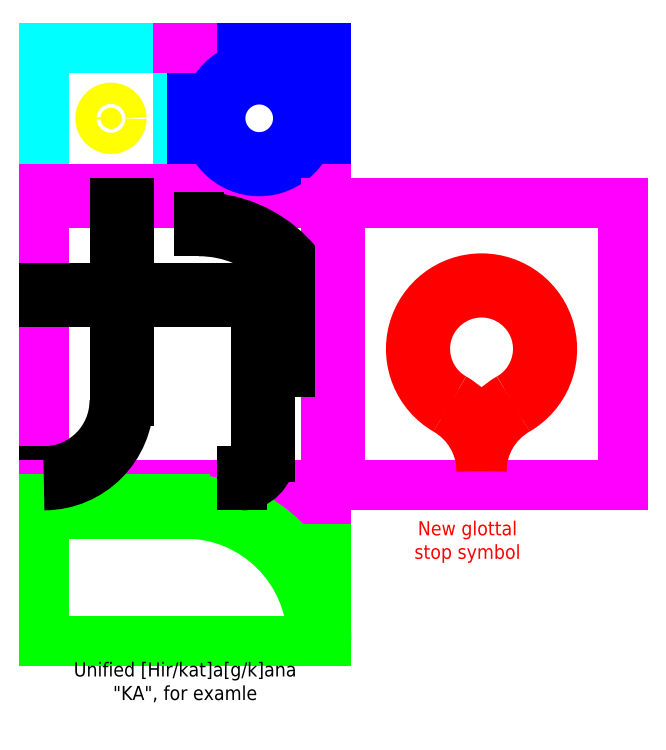
<metadata>
{"format":"dxf","ext":"dxf","renderer":"ezdxf+matplotlib","layout":"modelspace","background":"white","min_lineweight":24,"dpi":150}
</metadata>
<code>
0
SECTION
2
ENTITIES
0
HATCH
8
Glottal_Stop
10
0
20
0
30
0
210
0
220
0
230
1
2
SOLID
70
    1
71
    0
91
    1
92
    0
93
    6
72
    2
10
130
20
5
40
25
50
2.544e-14
51
60
73
    1
72
    2
10
155
20
48.3
40
25
50
120
51
60
73
    0
72
    2
10
180
20
5
40
25
50
120
51
180
73
    1
72
    2
10
155
20
48.3
40
20
50
300
51
240
73
    1
72
    2
10
130
20
5
40
30
50
300
51
326.4
73
    0
72
    2
10
180
20
5
40
30
50
213.6
51
240
73
    0
97
    0
75
    0
76
    1
98
    0
0
HATCH
8
Maru
10
0
20
0
30
0
210
0
220
0
230
1
2
SOLID
70
    1
71
    0
91
    1
92
    0
93
    2
72
    2
10
76.25
20
130
40
18.75
50
0
51
360
73
    1
72
    2
10
76.25
20
130
40
13.75
50
0
51
360
73
    1
97
    0
75
    0
76
    1
98
    0
0
HATCH
8
Character
10
0
20
0
30
0
210
0
220
0
230
1
2
SOLID
70
    1
71
    0
91
    1
92
    0
93
    6
72
    2
10
55
20
50
40
40
50
0
51
90
73
    1
72
    1
10
55
20
90
11
55
21
95
72
    2
10
55
20
50
40
45
50
270
51
360
73
    0
72
    1
10
100
20
50
11
100
21
40
72
    1
10
100
20
40
11
95
21
40
72
    1
10
95
20
40
11
95
21
50
97
    0
75
    0
76
    1
98
    0
0
HATCH
8
Character
10
0
20
0
30
0
210
0
220
0
230
1
2
SOLID
70
    1
71
    0
91
    1
92
    0
93
   18
72
    2
10
0
20
30
40
30
50
270
51
0
73
    1
72
    1
10
30
20
30
11
30
21
65
72
    1
10
30
20
65
11
75
21
65
72
    1
10
75
20
65
11
75
21
10
72
    2
10
70
20
10
40
5
50
360
51
90
73
    0
72
    1
10
70
20
5
11
70
21
0
72
    2
10
70
20
10
40
10
50
270
51
0
73
    1
72
    1
10
80
20
10
11
80
21
70
72
    1
10
80
20
70
11
30
21
70
72
    1
10
30
20
70
11
30
21
100
72
    1
10
30
20
100
11
25
21
100
72
    1
10
25
20
100
11
25
21
70
72
    1
10
25
20
70
11
0
21
70
72
    1
10
0
20
70
11
-9.185e-16
21
65
72
    1
10
-9.185e-16
20
65
11
25
21
65
72
    1
10
25
20
65
11
25
21
30
72
    2
10
0
20
30
40
25
50
360
51
90
73
    0
72
    1
10
-4.592e-15
20
5
11
-5.511e-15
21
0
97
    0
75
    0
76
    1
98
    0
0
HATCH
8
Halanta_V_Suppr
10
0
20
0
30
0
210
0
220
0
230
1
2
SOLID
70
    1
71
    0
91
    1
92
    0
93
    6
72
    2
10
50
20
-55
40
50
50
0
51
90
73
    1
72
    1
10
50
20
-5
11
0
21
-5
72
    1
10
0
20
-5
11
-9.185e-16
21
-10
72
    1
10
-9.185e-16
20
-10
11
50
21
-10
72
    2
10
50
20
-55
40
45
50
270
51
360
73
    0
72
    1
10
95
20
-55
11
100
21
-55
97
    0
75
    0
76
    1
98
    0
0
HATCH
8
Ten-Ten
10
0
20
0
30
0
210
0
220
0
230
1
2
SOLID
70
    1
71
    0
91
    1
92
    0
93
    4
72
    1
10
57.67
20
153.2
11
98.28
21
110.4
72
    1
10
98.28
20
110.4
11
100
21
112.3
72
    1
10
100
20
112.3
11
59.4
21
155
72
    1
10
59.4
20
155
11
57.67
21
153.2
97
    0
75
    0
76
    1
98
    0
0
HATCH
8
Ten-Ten
10
0
20
0
30
0
210
0
220
0
230
1
2
SOLID
70
    1
71
    0
91
    1
92
    0
93
    4
72
    1
10
52.5
20
147.7
11
93.1
21
105
72
    1
10
93.1
20
105
11
94.83
21
106.8
72
    1
10
94.83
20
106.8
11
54.22
21
149.6
72
    1
10
54.22
20
149.6
11
52.5
21
147.7
97
    0
75
    0
76
    1
98
    0
0
HATCH
8
Gemination
10
0
20
0
30
0
210
0
220
0
230
1
2
SOLID
70
    1
71
    0
91
    1
92
    0
93
    1
72
    2
10
23.75
20
130
40
3.75
50
0
51
360
73
    1
97
    0
75
    0
76
    1
98
    0
0
LINE
8
Limits
10
0
20
0
11
0
21
100
0
LINE
8
Limits
10
0
20
100
11
100
21
100
0
LINE
8
Limits
10
100
20
100
11
100
21
0
0
LINE
8
Limits
10
100
20
0
11
0
21
0
0
LINE
8
0
10
-4.592e-15
20
5
11
-5.511e-15
21
0
0
LINE
8
Upper_Diacritics
10
3.062e-16
20
105
11
3.062e-16
21
155
0
LINE
8
Handakuten
10
100
20
155
11
100
21
105
0
LINE
8
Upper_Diacritics
10
47.5
20
155
11
47.5
21
105
0
LINE
8
Handakuten
10
52.5
20
155
11
52.5
21
105
0
LINE
8
Upper_Diacritics
10
3.062e-16
20
155
11
47.5
21
155
0
LINE
8
Handakuten
10
52.5
20
155
11
100
21
155
0
CIRCLE
8
Gemination
10
23.75
20
130
40
3.75
0
LINE
8
Limits
10
47.5
20
155
11
52.5
21
155
0
LINE
8
Limits
10
0
20
100
11
3.062e-16
21
105
0
LINE
8
Limits
10
3.062e-16
20
105
11
100
21
105
0
LINE
8
Limits
10
100
20
105
11
100
21
100
0
LINE
8
Lower_Diacritics
10
0
20
-5
11
0
21
-55
0
LINE
8
Lower_Diacritics
10
0
20
-55
11
100
21
-55
0
LINE
8
Lower_Diacritics
10
100
20
-55
11
100
21
-5
0
LINE
8
Limits
10
0
20
0
11
0
21
-5
0
LINE
8
Limits
10
0
20
-5
11
100
21
-5
0
LINE
8
Limits
10
100
20
-5
11
100
21
0
0
LINE
8
Ten-Ten
10
52.5
20
147.7
11
93.1
21
105
0
LINE
8
Ten-Ten
10
94.83
20
106.8
11
54.22
21
149.6
0
LINE
8
Ten-Ten
10
57.67
20
153.2
11
98.28
21
110.4
0
LINE
8
Ten-Ten
10
100
20
112.3
11
59.4
21
155
0
LINE
8
Ten-Ten
10
52.5
20
147.7
11
54.22
21
149.6
0
LINE
8
Ten-Ten
10
57.67
20
153.2
11
59.4
21
155
0
LINE
8
Ten-Ten
10
100
20
112.3
11
98.28
21
110.4
0
LINE
8
Ten-Ten
10
94.83
20
106.8
11
93.1
21
105
0
ARC
8
Halanta_V_Suppr
10
50
20
-55
40
50
50
0
51
90
0
ARC
8
Halanta_V_Suppr
10
50
20
-55
40
45
50
0
51
90
0
LINE
8
Halanta_V_Suppr
10
0
20
-5
11
-9.185e-16
21
-10
0
LINE
8
Halanta_V_Suppr
10
95
20
-55
11
100
21
-55
0
LINE
8
Halanta_V_Suppr
10
0
20
-5
11
50
21
-5
0
LINE
8
Halanta_V_Suppr
10
-9.185e-16
20
-10
11
50
21
-10
0
ARC
8
Character
10
55
20
50
40
40
50
0
51
90
0
ARC
8
Character
10
55
20
50
40
45
50
0
51
90
0
LINE
8
Character
10
55
20
95
11
55
21
90
0
LINE
8
Character
10
95
20
50
11
95
21
40
0
LINE
8
Character
10
100
20
50
11
100
21
40
0
LINE
8
Character
10
95
20
40
11
100
21
40
0
CIRCLE
8
Maru
10
76.25
20
130
40
18.75
0
CIRCLE
8
Maru
10
76.25
20
130
40
13.75
0
MTEXT
8
0
10
50
20
-70
30
0
40
5
41
85.42
71
    5
72
    1
1
Unified [Hir/kat]a[g/k]ana\P"KA", for examle
7
standard
210
0
220
0
230
1
50
0
73
    2
44
1
0
LINE
8
Limits
10
105
20
100
11
105
21
-1.225e-15
0
LINE
8
Limits
10
105
20
100
11
100
21
100
0
LINE
8
Limits
10
105
20
-1.225e-15
11
100
21
0
0
LINE
8
Limits
10
105
20
100
11
205
21
100
0
LINE
8
Limits
10
205
20
100
11
205
21
0
0
LINE
8
Limits
10
205
20
0
11
105
21
0
0
ARC
8
Glottal_Stop
10
130
20
5
40
25
50
2.544e-14
51
60
0
ARC
8
Glottal_Stop
10
180
20
5
40
25
50
120
51
180
0
ARC
8
Glottal_Stop
10
155
20
48.3
40
25
50
300
51
600
0
ARC
8
Glottal_Stop
10
155
20
48.3
40
20
50
300
51
600
0
ARC
8
Glottal_Stop
10
130
20
5
40
30
50
33.56
51
60
0
ARC
8
Glottal_Stop
10
180
20
5
40
30
50
120
51
146.4
0
MTEXT
8
Glottal_Stop
10
150
20
-20
30
0
40
5
41
39.86
71
    5
72
    1
1
New glottal\Pstop symbol
7
STANDARD
210
0
220
0
230
1
50
0
73
    2
44
1
0
ARC
8
Character
10
0
20
30
40
30
50
270
51
0
0
ARC
8
Character
10
70
20
10
40
10
50
270
51
0
0
LINE
8
Character
10
80
20
10
11
80
21
70
0
ARC
8
Character
10
0
20
30
40
25
50
270
51
0
0
ARC
8
Character
10
70
20
10
40
5
50
270
51
0
0
LINE
8
Character
10
70
20
5
11
70
21
0
0
LINE
8
Character
10
30
20
100
11
25
21
100
0
LINE
8
Character
10
0
20
70
11
-9.185e-16
21
65
0
LINE
8
Character
10
25
20
100
11
25
21
70
0
LINE
8
Character
10
25
20
65
11
25
21
30
0
LINE
8
Character
10
30
20
65
11
30
21
30
0
LINE
8
Character
10
30
20
100
11
30
21
70
0
LINE
8
Character
10
75
20
10
11
75
21
65
0
LINE
8
Character
10
0
20
70
11
25
21
70
0
LINE
8
Character
10
30
20
70
11
80
21
70
0
LINE
8
Character
10
30
20
65
11
75
21
65
0
LINE
8
Character
10
-9.185e-16
20
65
11
25
21
65
0
ENDSEC
0
EOF

</code>
